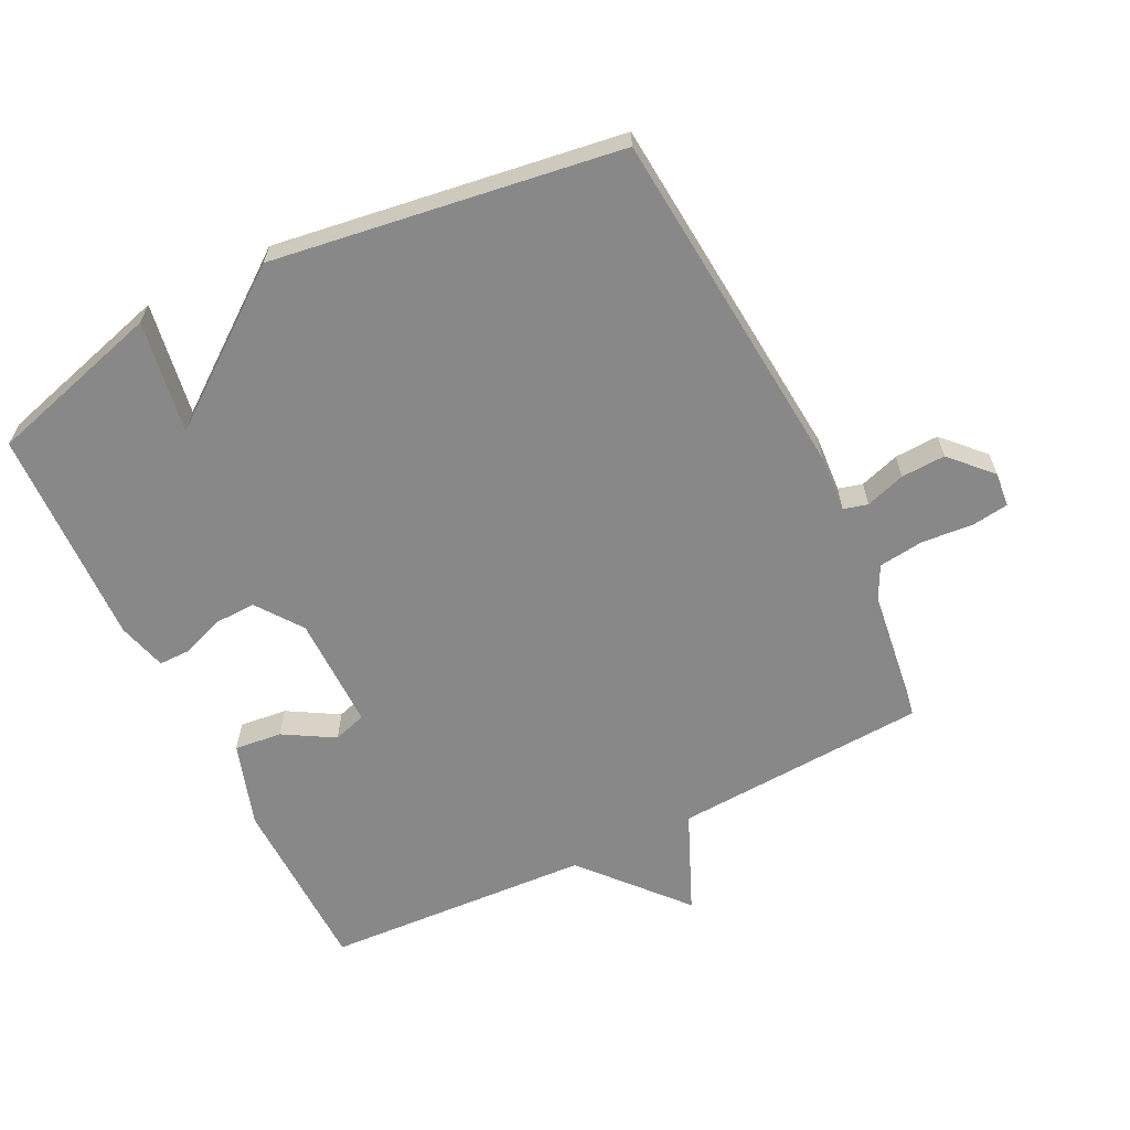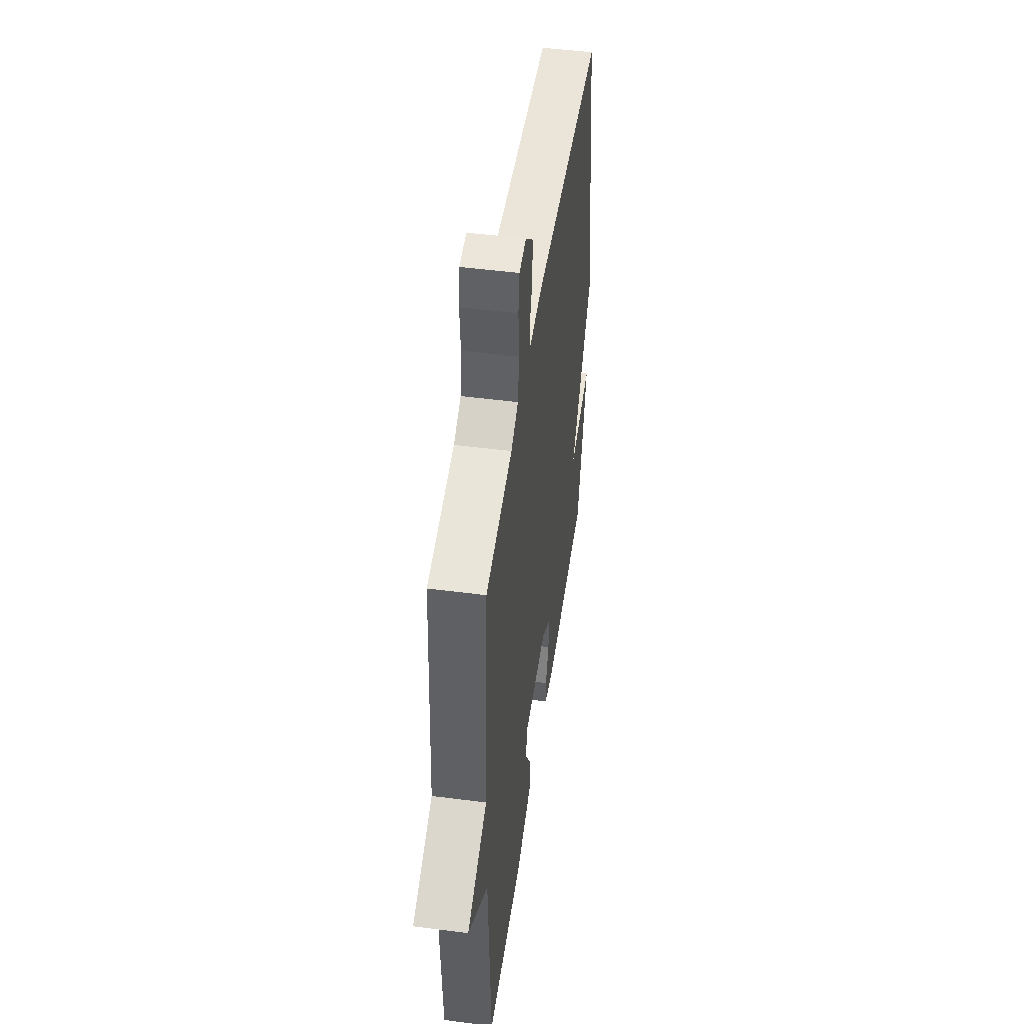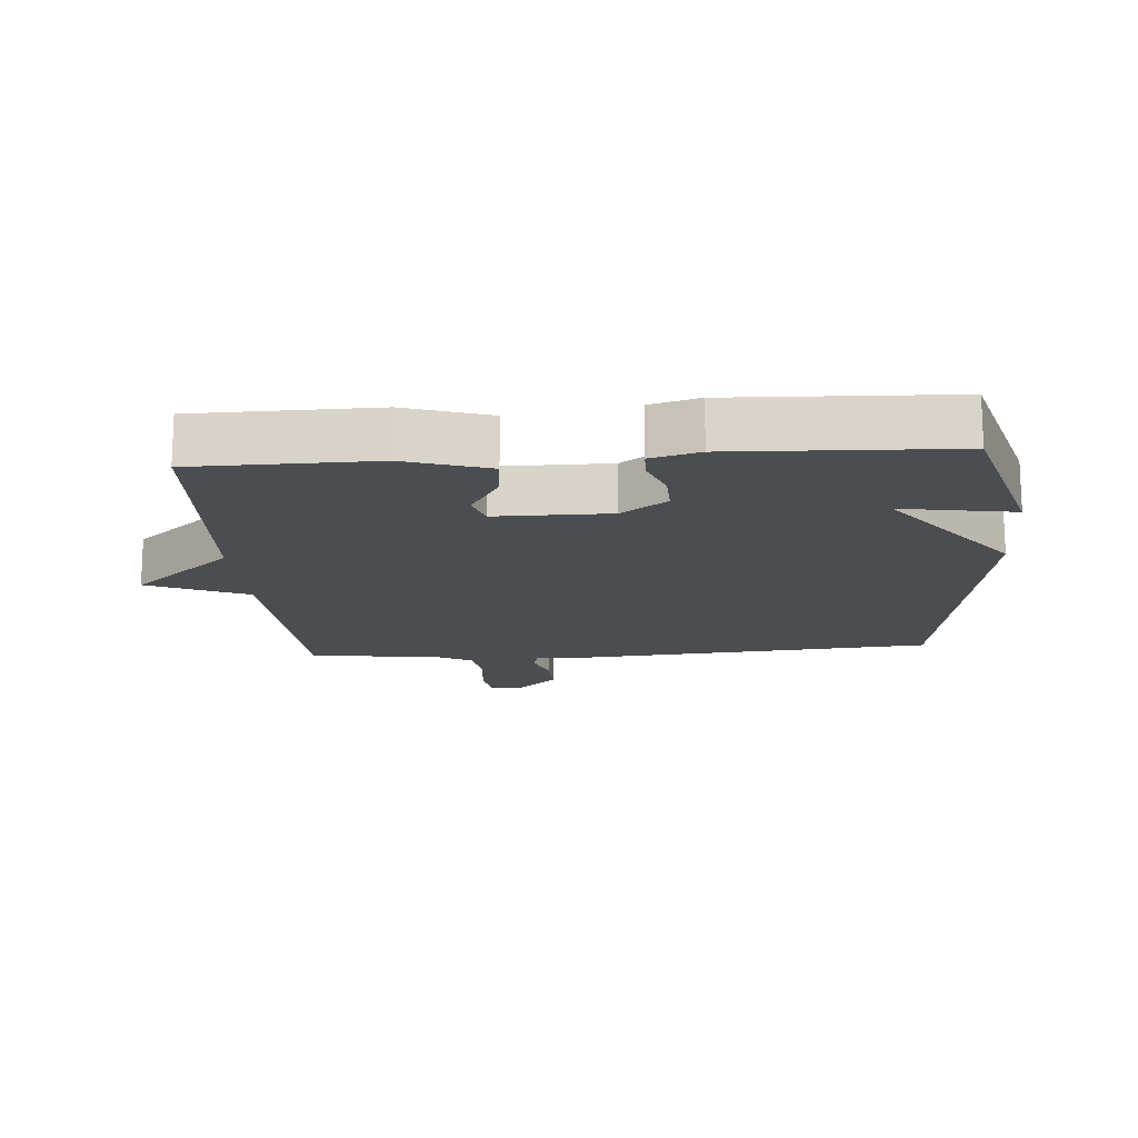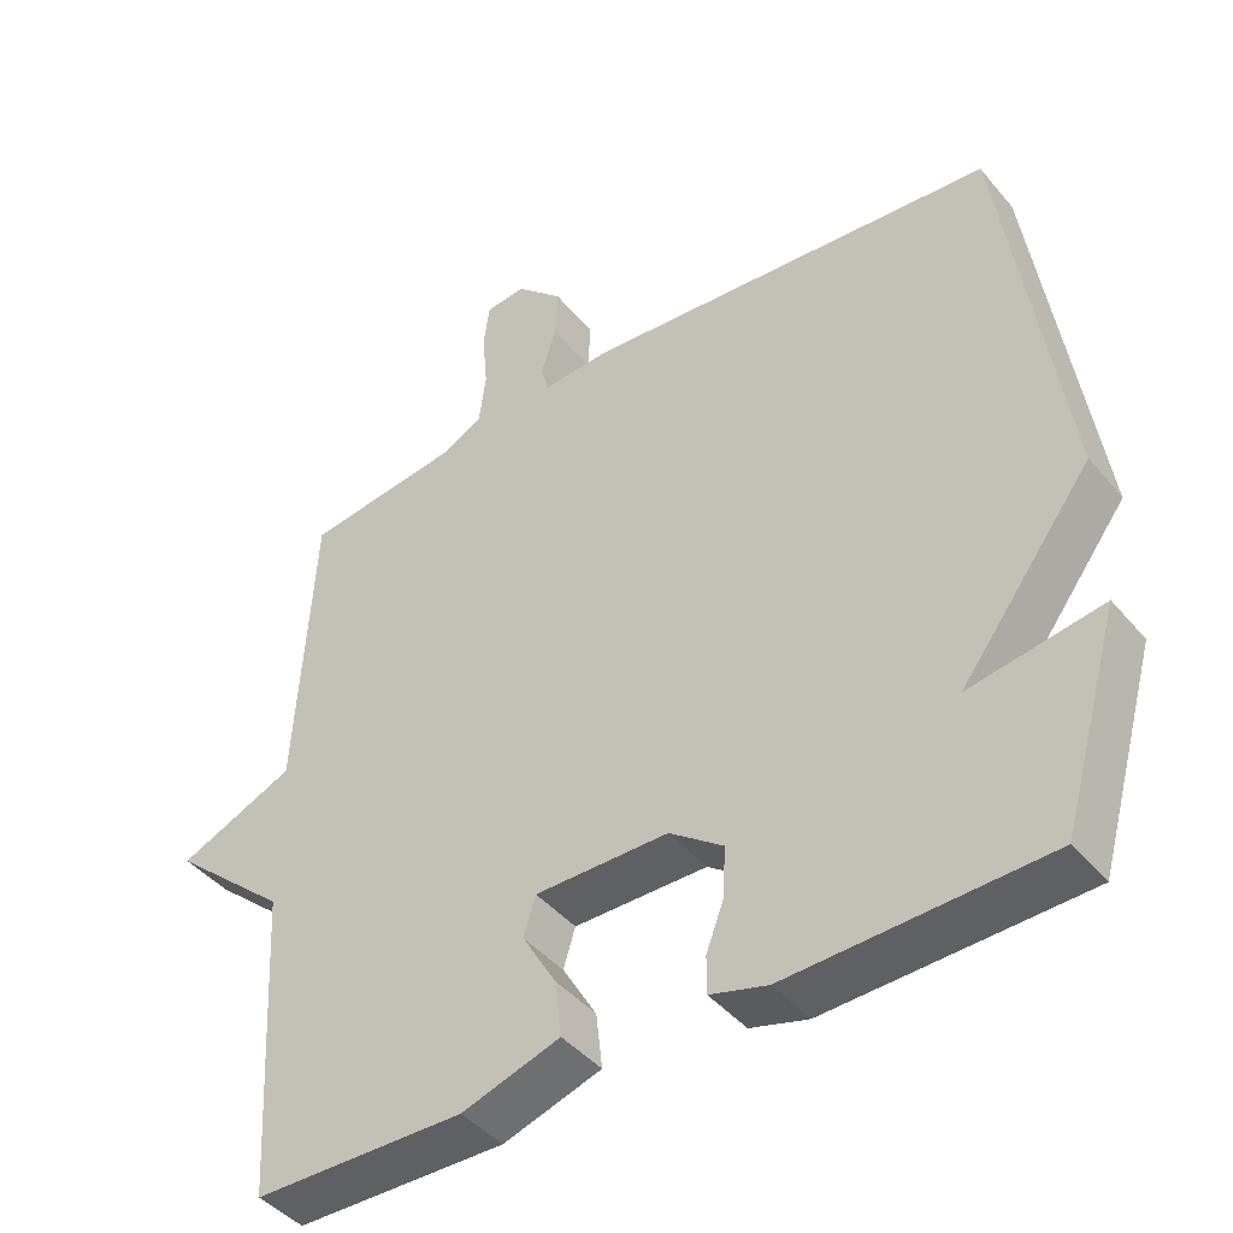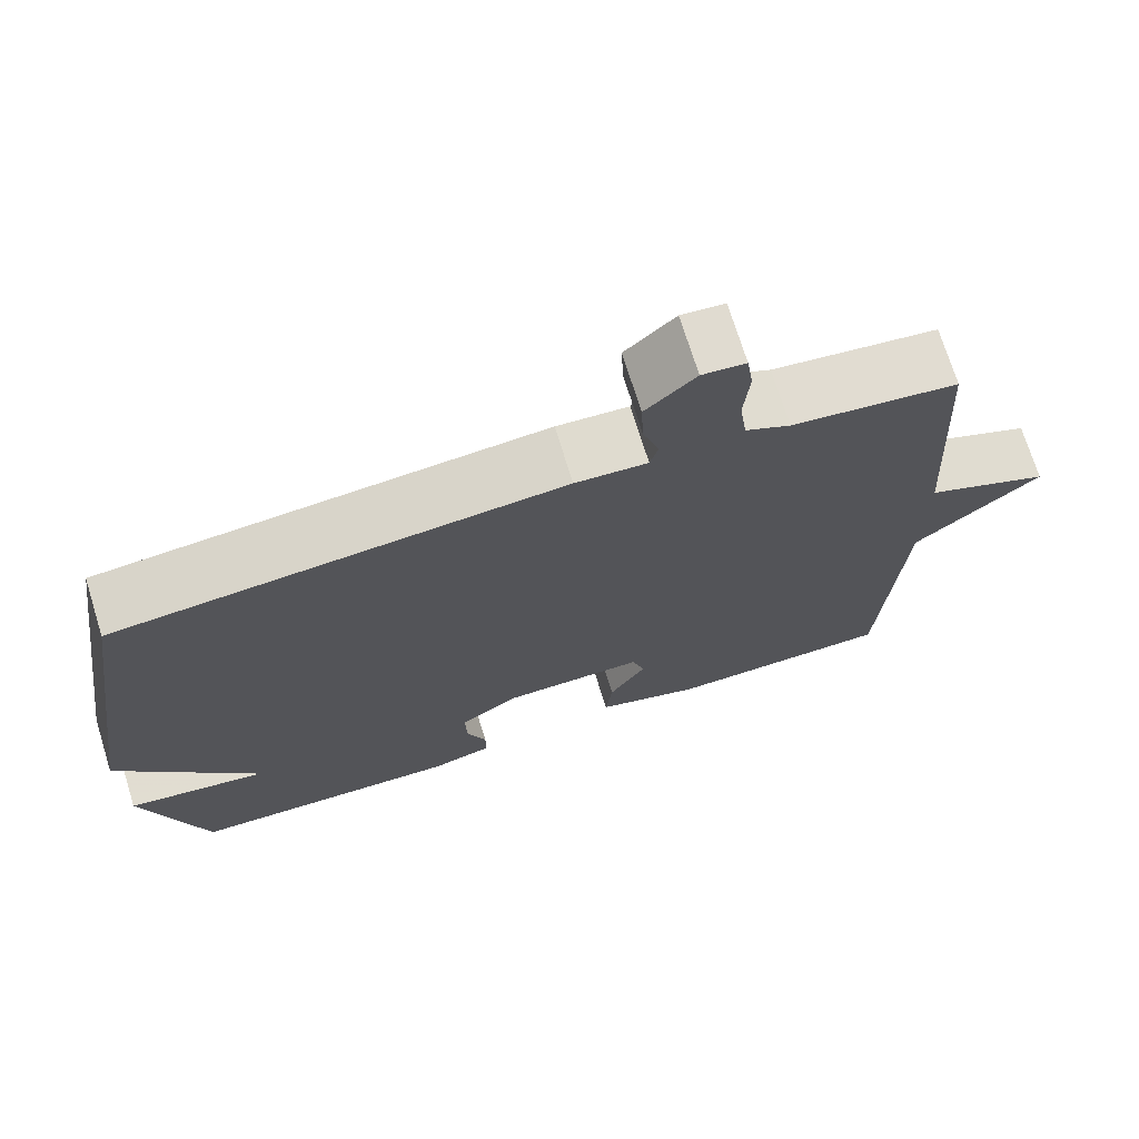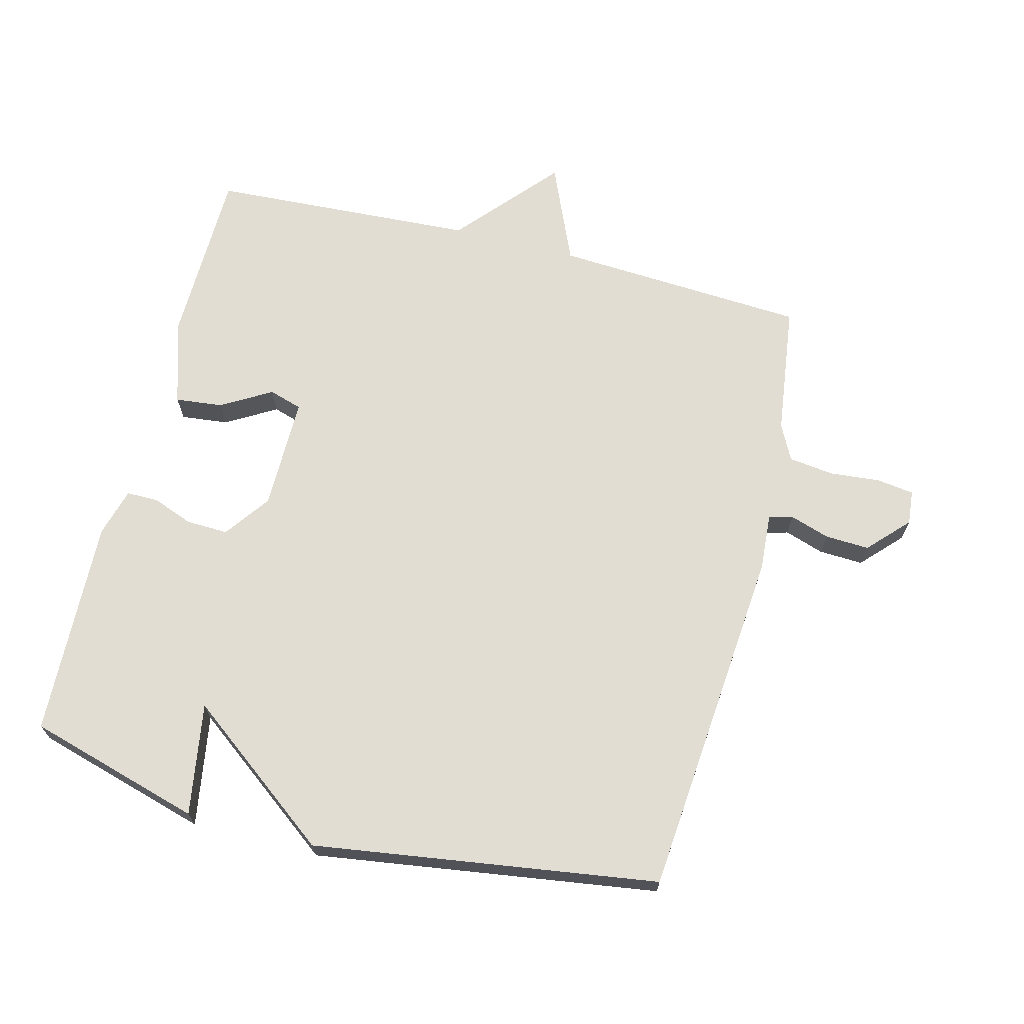
<metadata>
{"format":"obj","ext":"obj","renderer":"f3d","projection":"perspective","resolution":1024,"background":"white","views":[{"elev":-62.7,"azim":-63.7,"up":"+Y"},{"elev":49.1,"azim":98.2,"up":"+Z"},{"elev":-15.7,"azim":-175.9,"up":"+Y"},{"elev":-43.4,"azim":-143.3,"up":"+Z"},{"elev":72.2,"azim":-17.3,"up":"+Z"},{"elev":68.2,"azim":-75.7,"up":"+Y"}]}
</metadata>
<code>
v -0.5 0.07 0.5
v 0.043 0.07 0.547
v 0.131 0.07 0.541
v 0.141 0.07 0.578
v 0.121 0.07 0.639
v 0.118 0.07 0.707
v 0.179 0.07 0.765
v 0.232 0.07 0.76
v 0.24 0.07 0.703
v 0.233 0.07 0.624
v 0.242 0.07 0.555
v 0.297 0.07 0.527
v 0.5 0.07 0.5
v 0.523 0.07 0.11
v 0.676 0.07 0.044
v 0.523 0.07 -0.09
v 0.5 0.07 -0.5
v 0.223 0.07 -0.505
v 0.094 0.07 -0.464
v 0.102 0.07 -0.391
v 0.147 0.07 -0.314
v 0.131 0.07 -0.263
v -0.044 0.07 -0.264
v -0.114 0.07 -0.315
v -0.112 0.07 -0.379
v -0.088 0.07 -0.442
v -0.088 0.07 -0.491
v -0.163 0.07 -0.512
v -0.5 0.07 -0.5
v -0.577 0.07 -0.232
v -0.404 0.07 -0.26
v -0.577 0.07 -0.032
v -0.5 0 0.5
v 0.043 0 0.547
v 0.131 0 0.541
v 0.141 0 0.578
v 0.121 0 0.639
v 0.118 0 0.707
v 0.179 0 0.765
v 0.232 0 0.76
v 0.24 0 0.703
v 0.233 0 0.624
v 0.242 0 0.555
v 0.297 0 0.527
v 0.5 0 0.5
v 0.523 0 0.11
v 0.676 0 0.044
v 0.523 0 -0.09
v 0.5 0 -0.5
v 0.223 0 -0.505
v 0.094 0 -0.464
v 0.102 0 -0.391
v 0.147 0 -0.314
v 0.131 0 -0.263
v -0.044 0 -0.264
v -0.114 0 -0.315
v -0.112 0 -0.379
v -0.088 0 -0.442
v -0.088 0 -0.491
v -0.163 0 -0.512
v -0.5 0 -0.5
v -0.577 0 -0.232
v -0.404 0 -0.26
v -0.577 0 -0.032
f 1 2 3
f 32 1 3
f 31 32 3
f 29 30 31
f 28 29 31
f 27 28 31
f 26 27 31
f 25 26 31
f 24 25 31
f 23 24 31 3
f 22 23 3 4
f 21 22 4
f 19 20 21
f 18 19 21
f 17 18 21
f 16 17 21
f 14 15 16 21
f 12 13 14 21
f 11 12 21 4
f 5 6 7
f 4 5 7
f 11 4 7
f 10 11 7
f 7 8 9 10
f 35 34 33
f 35 33 64
f 35 64 63
f 63 62 61
f 63 61 60
f 63 60 59
f 63 59 58
f 63 58 57
f 63 57 56
f 35 63 56 55
f 36 35 55 54
f 36 54 53
f 53 52 51
f 53 51 50
f 53 50 49
f 53 49 48
f 53 48 47 46
f 53 46 45 44
f 36 53 44 43
f 39 38 37
f 39 37 36
f 39 36 43
f 39 43 42
f 42 41 40 39
f 1 33 34 2
f 2 34 35 3
f 3 35 36 4
f 4 36 37 5
f 5 37 38 6
f 6 38 39 7
f 7 39 40 8
f 8 40 41 9
f 9 41 42 10
f 10 42 43 11
f 11 43 44 12
f 12 44 45 13
f 13 45 46 14
f 14 46 47 15
f 15 47 48 16
f 16 48 49 17
f 17 49 50 18
f 18 50 51 19
f 19 51 52 20
f 20 52 53 21
f 21 53 54 22
f 22 54 55 23
f 23 55 56 24
f 24 56 57 25
f 25 57 58 26
f 26 58 59 27
f 27 59 60 28
f 28 60 61 29
f 29 61 62 30
f 30 62 63 31
f 31 63 64 32
f 32 64 33 1

</code>
